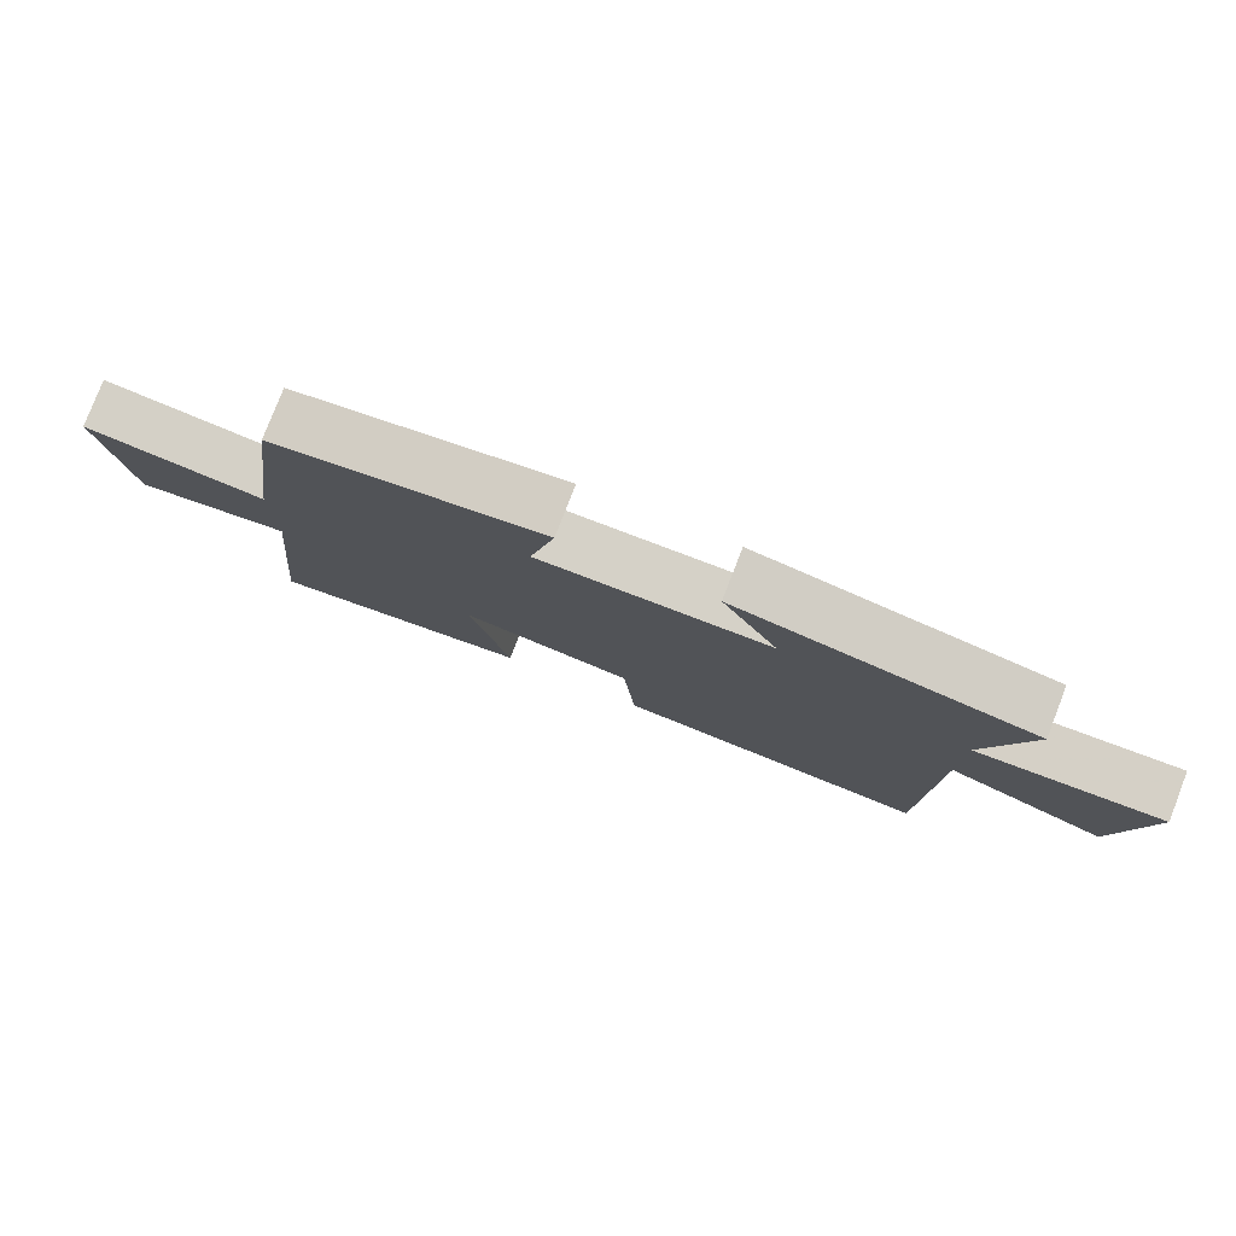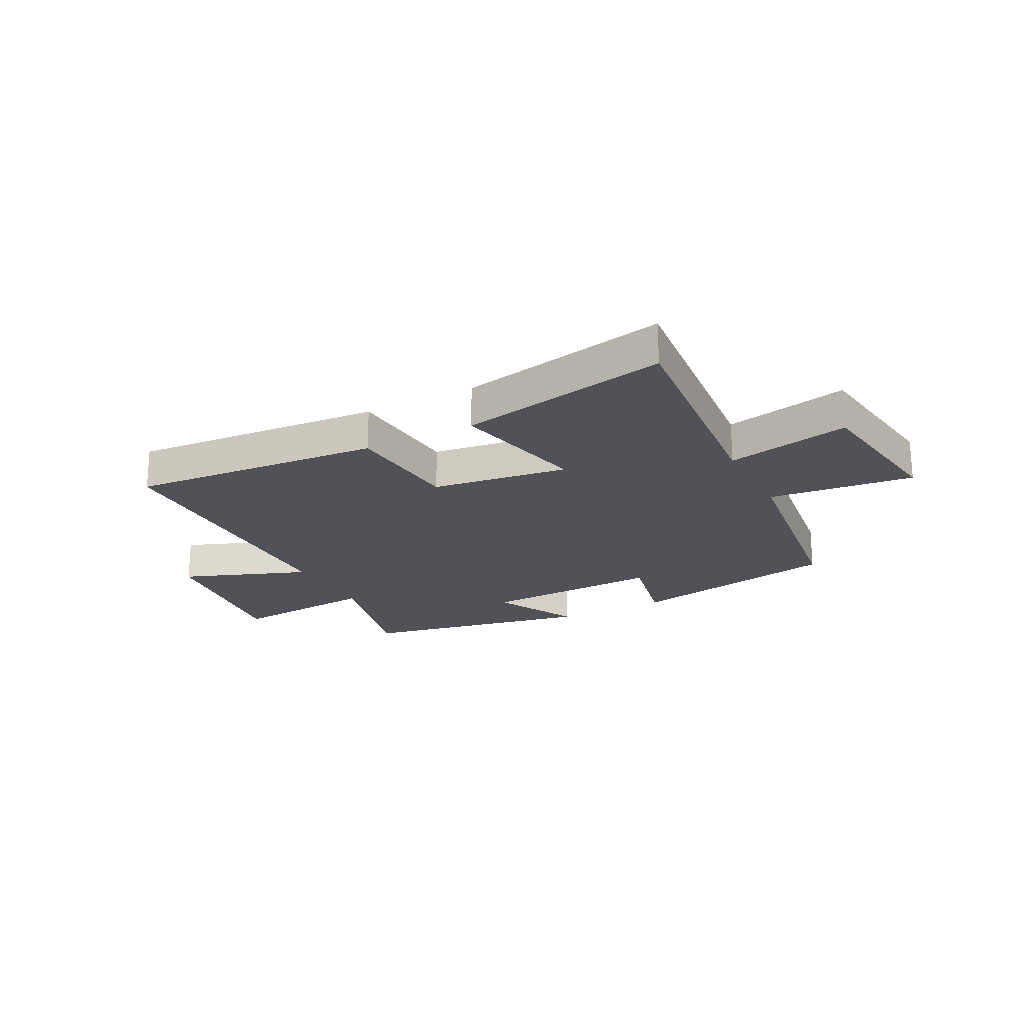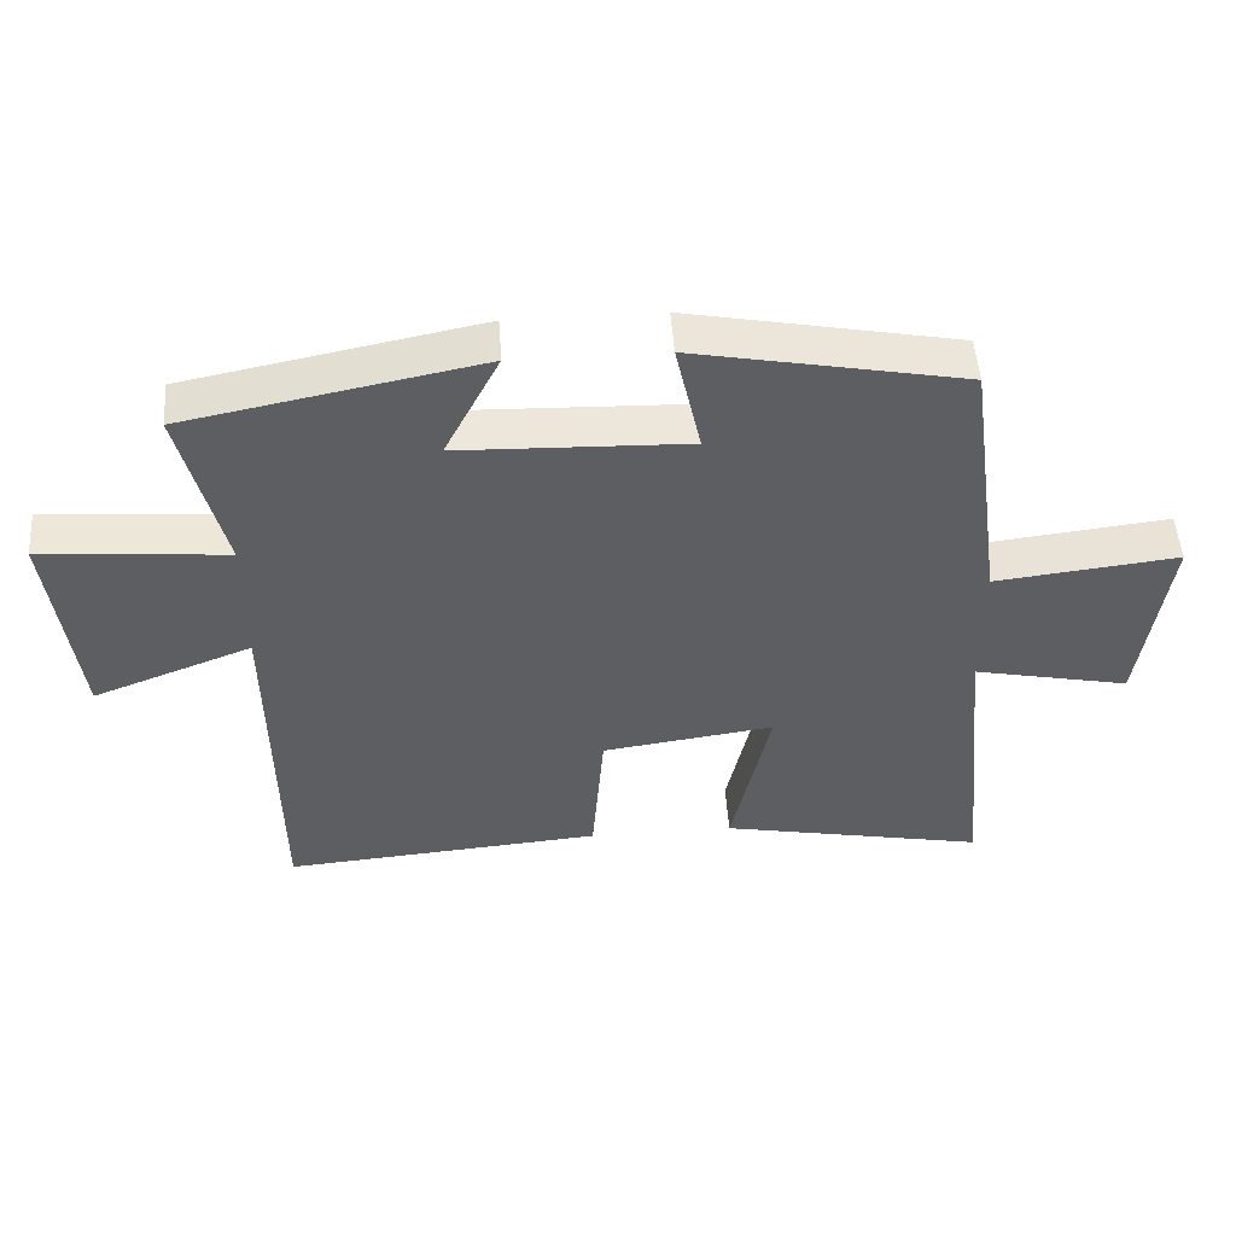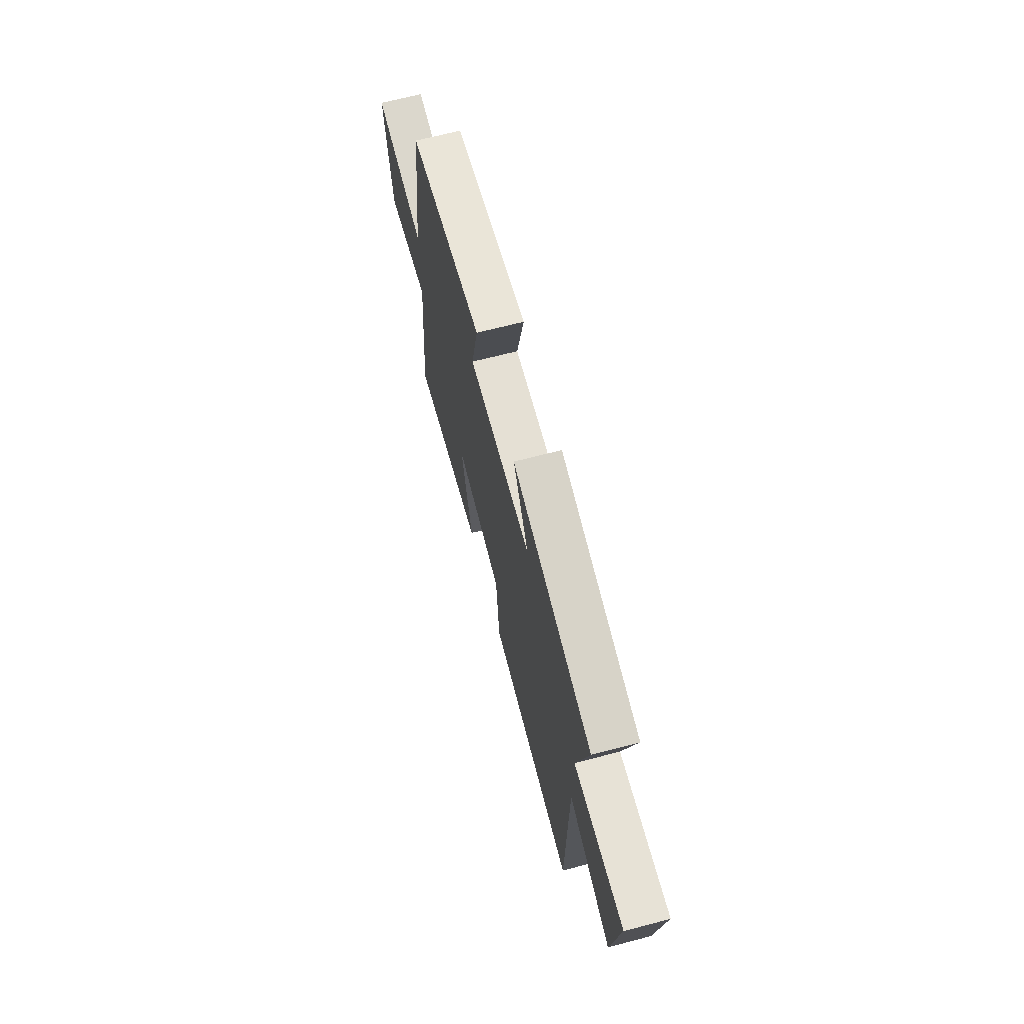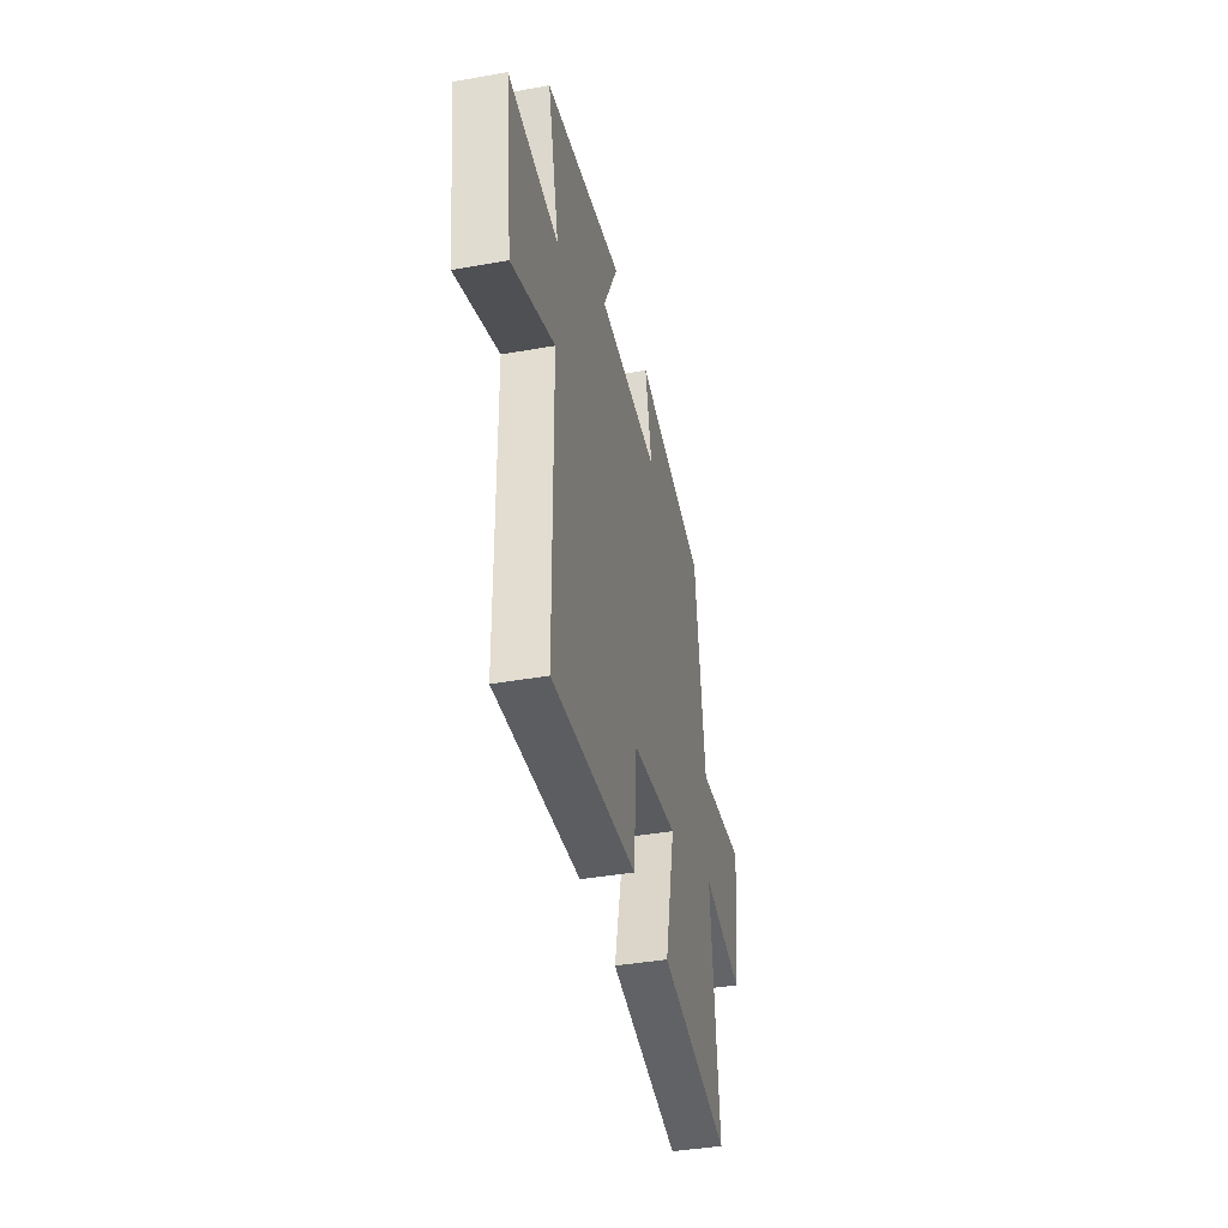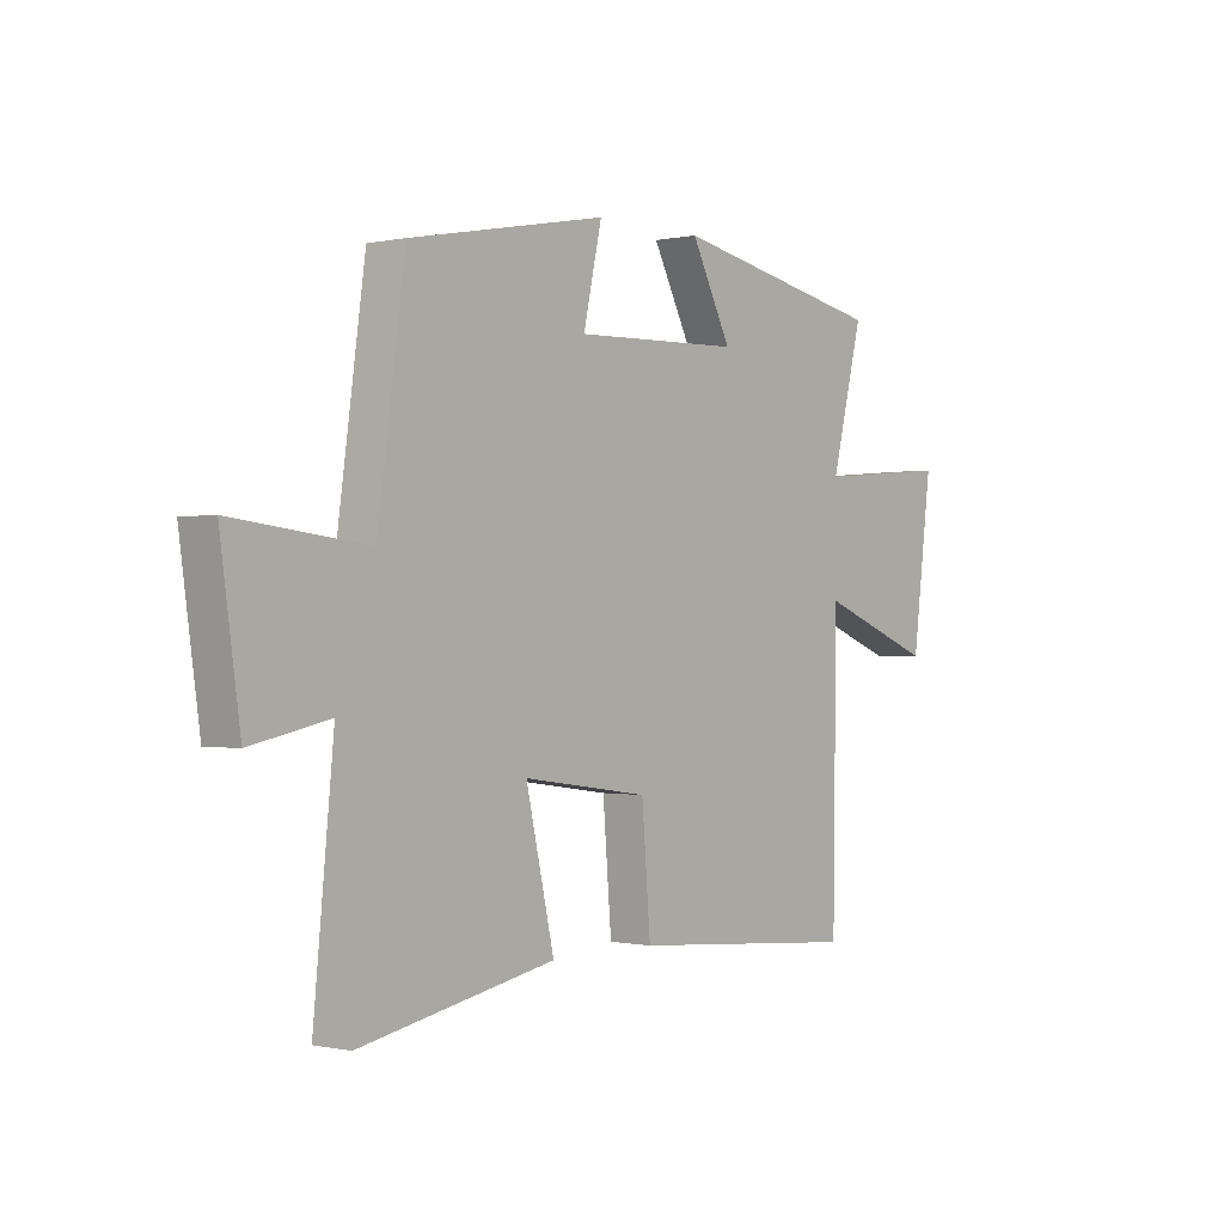
<metadata>
{"format":"obj","ext":"obj","renderer":"f3d","projection":"perspective","resolution":1024,"background":"white","views":[{"elev":79.0,"azim":21.2,"up":"+Z"},{"elev":-21.5,"azim":-152.3,"up":"+Y"},{"elev":50.0,"azim":176.1,"up":"+Z"},{"elev":67.3,"azim":75.3,"up":"+Z"},{"elev":-40.1,"azim":102.4,"up":"+Z"},{"elev":-0.4,"azim":-50.8,"up":"+Z"}]}
</metadata>
<code>
v -0.447 0.07 0.427
v -0.065 0.07 0.5
v -0.101 0.07 0.338
v 0.223 0.07 0.348
v 0.145 0.07 0.5
v 0.561 0.07 0.418
v 0.5 0.07 0.173
v 0.763 0.07 0.195
v 0.725 0.07 -0.103
v 0.5 0.07 -0.017
v 0.493 0.07 -0.537
v 0.042 0.07 -0.5
v 0.025 0.07 -0.29
v -0.219 0.07 -0.256
v -0.164 0.07 -0.5
v -0.541 0.07 -0.573
v -0.5 0.07 -0.153
v -0.722 0.07 -0.199
v -0.76 0.07 0.071
v -0.5 0.07 0.041
v -0.447 0 0.427
v -0.065 0 0.5
v -0.101 0 0.338
v 0.223 0 0.348
v 0.145 0 0.5
v 0.561 0 0.418
v 0.5 0 0.173
v 0.763 0 0.195
v 0.725 0 -0.103
v 0.5 0 -0.017
v 0.493 0 -0.537
v 0.042 0 -0.5
v 0.025 0 -0.29
v -0.219 0 -0.256
v -0.164 0 -0.5
v -0.541 0 -0.573
v -0.5 0 -0.153
v -0.722 0 -0.199
v -0.76 0 0.071
v -0.5 0 0.041
f 17 18 19 20
f 17 20 1 2
f 14 15 16 17
f 13 14 17
f 10 11 12 13
f 10 13 17
f 7 8 9 10
f 7 10 17
f 4 5 6 7
f 3 4 7 17
f 2 3 17
f 40 39 38 37
f 22 21 40 37
f 37 36 35 34
f 37 34 33
f 33 32 31 30
f 37 33 30
f 30 29 28 27
f 37 30 27
f 27 26 25 24
f 37 27 24 23
f 37 23 22
f 1 21 22 2
f 2 22 23 3
f 3 23 24 4
f 4 24 25 5
f 5 25 26 6
f 6 26 27 7
f 7 27 28 8
f 8 28 29 9
f 9 29 30 10
f 10 30 31 11
f 11 31 32 12
f 12 32 33 13
f 13 33 34 14
f 14 34 35 15
f 15 35 36 16
f 16 36 37 17
f 17 37 38 18
f 18 38 39 19
f 19 39 40 20
f 20 40 21 1

</code>
